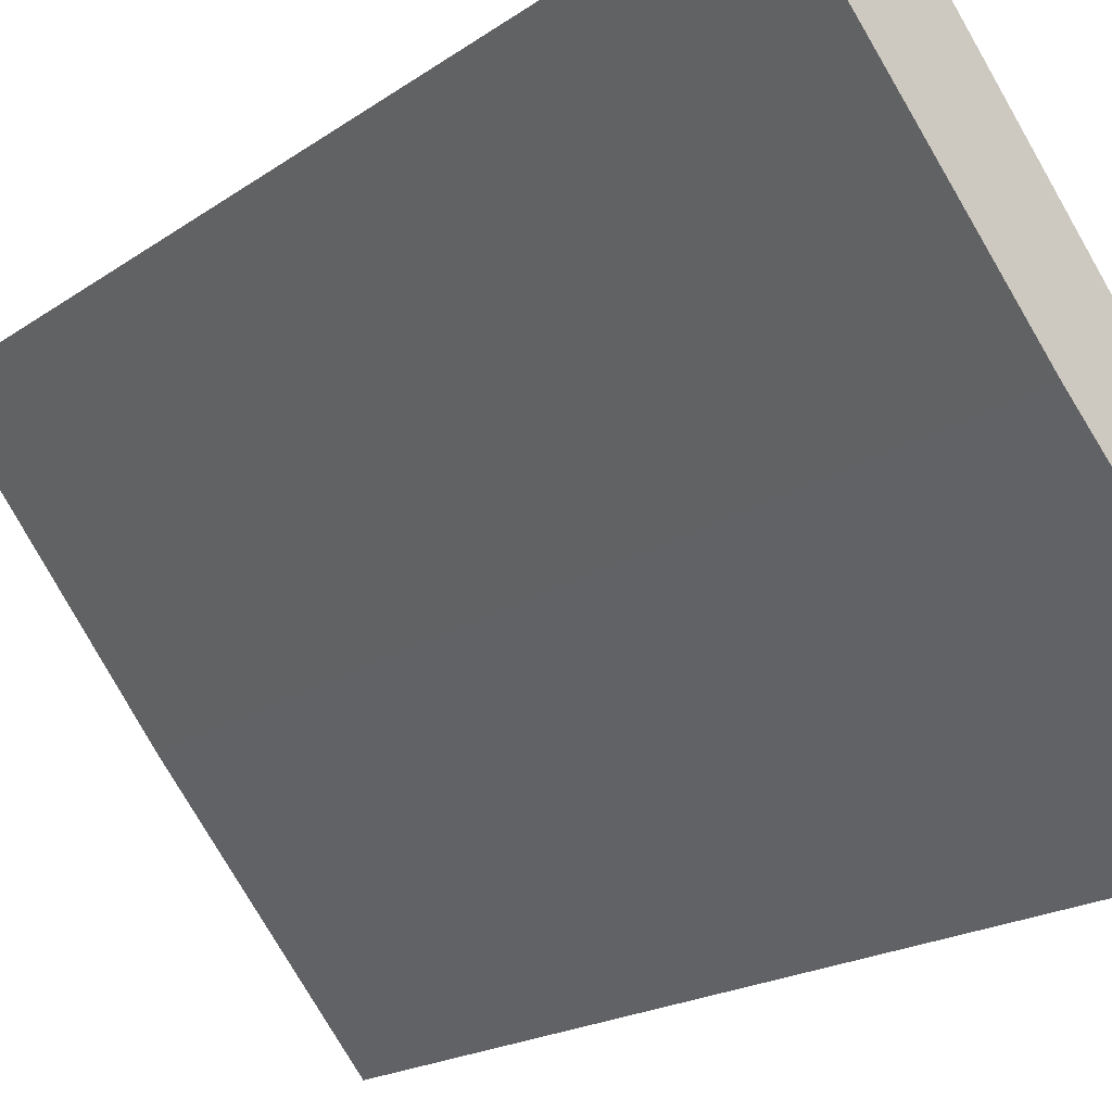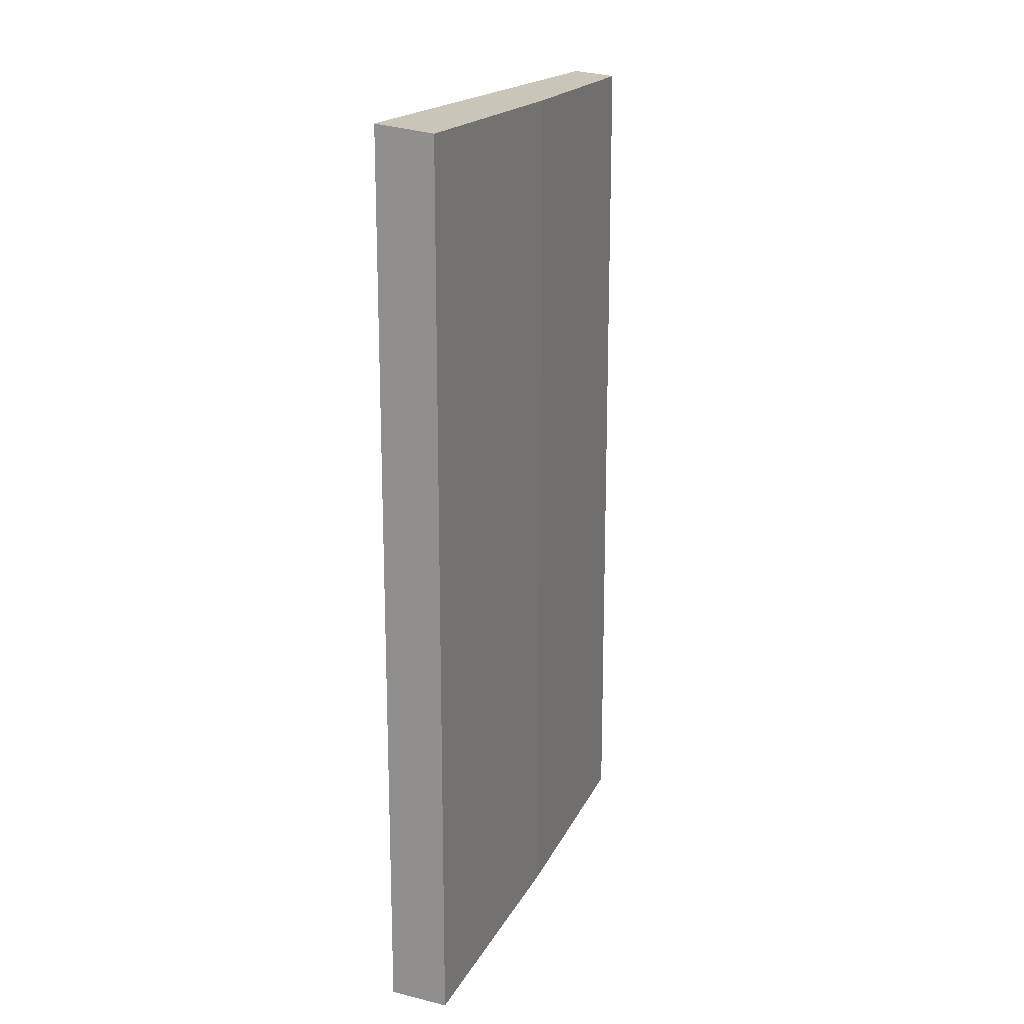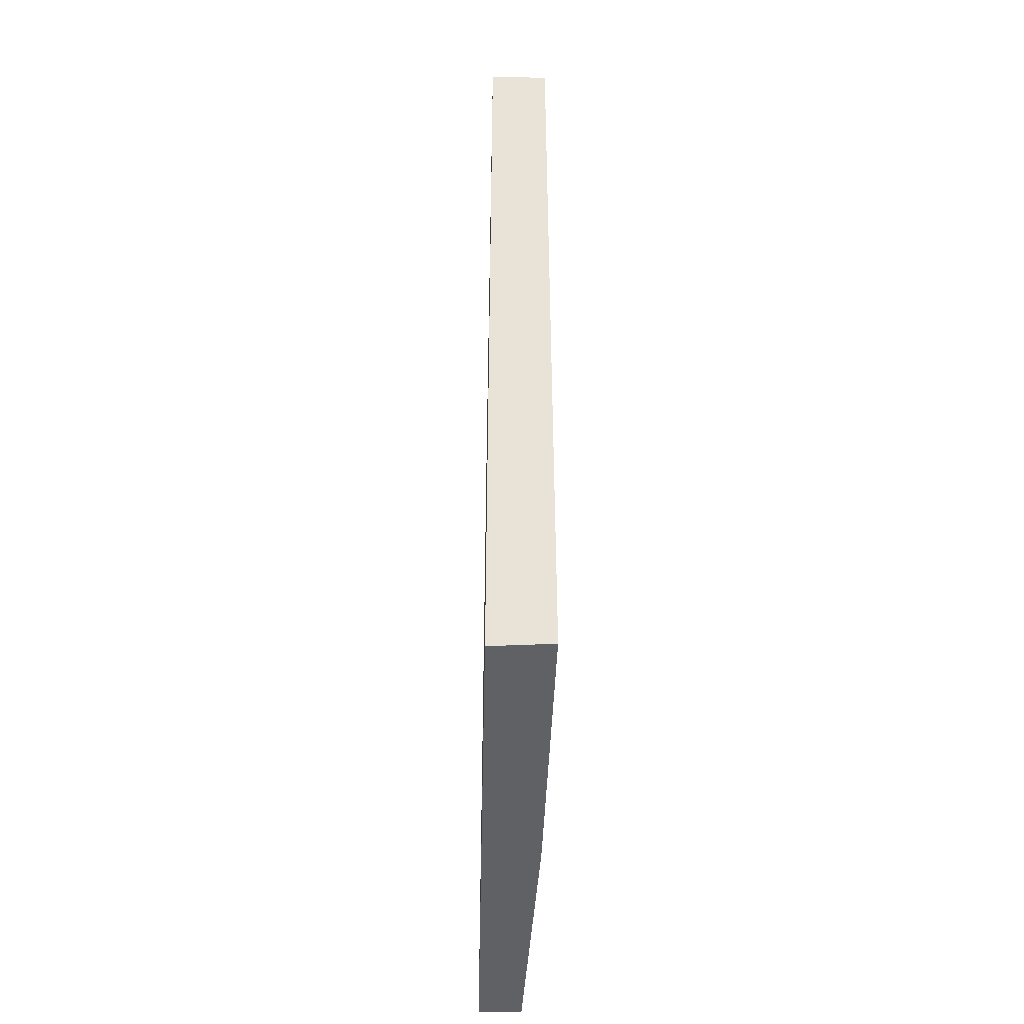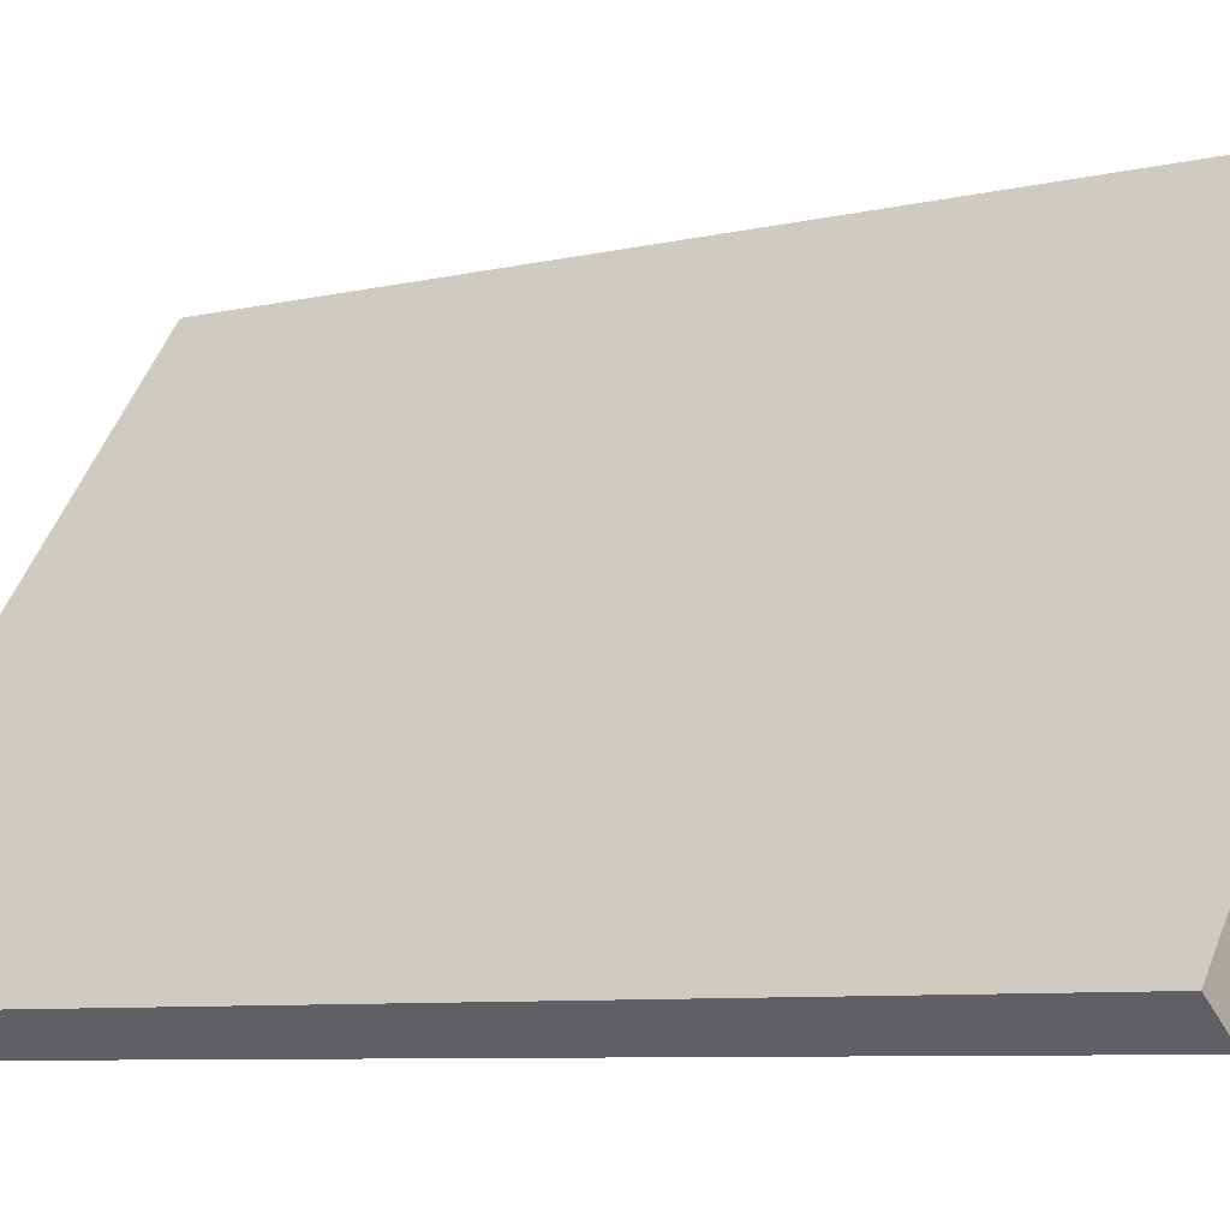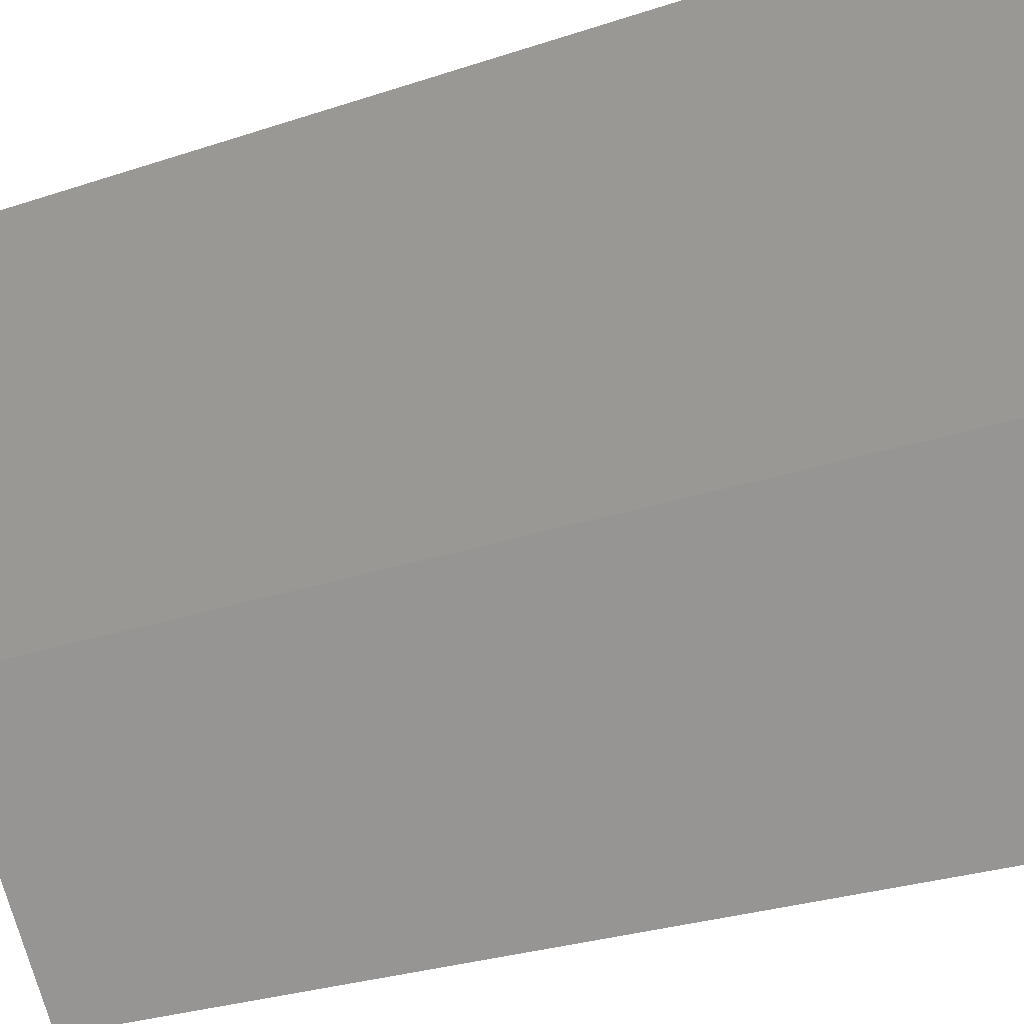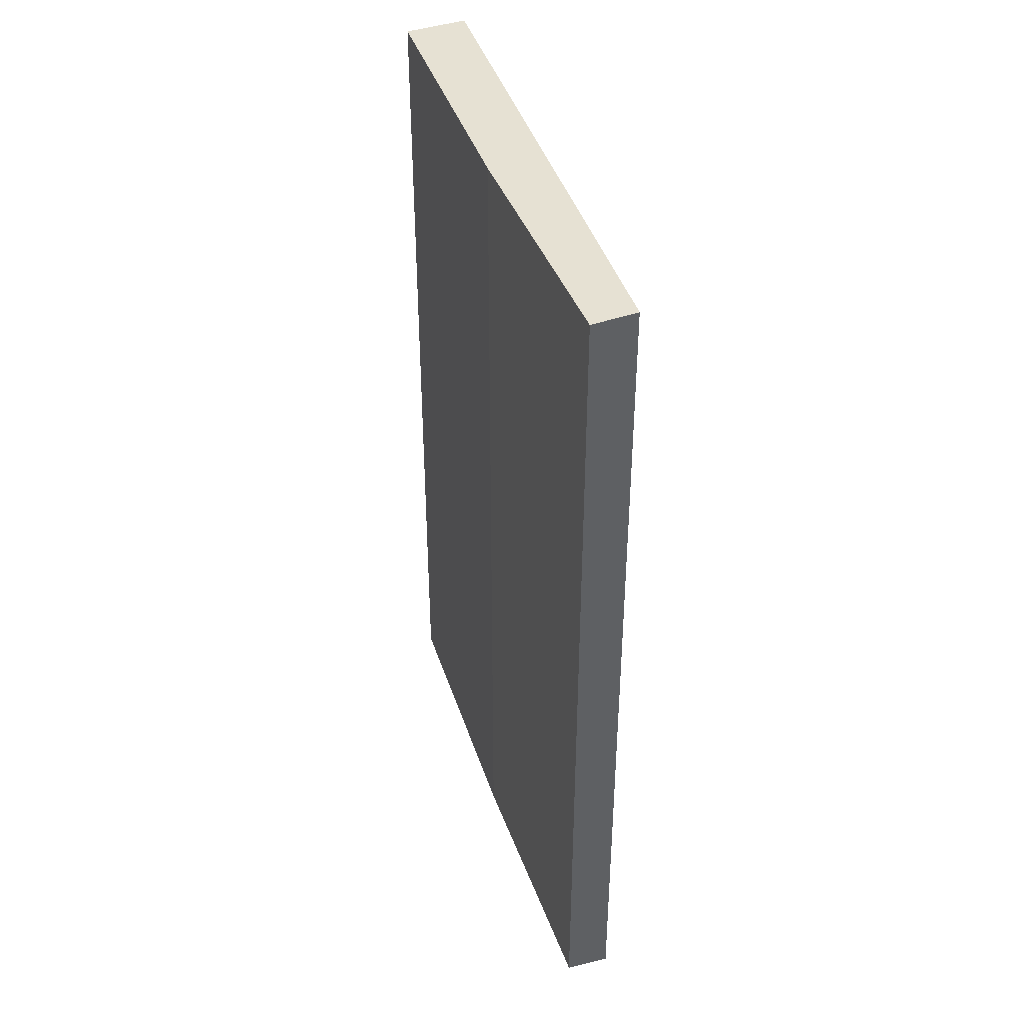
<metadata>
{"format":"obj","ext":"obj","renderer":"f3d","projection":"perspective","resolution":1024,"background":"white","views":[{"elev":-17.6,"azim":144.4,"up":"+Z"},{"elev":18.1,"azim":57.9,"up":"+Y"},{"elev":-46.4,"azim":35.7,"up":"+Y"},{"elev":-6.8,"azim":-53.5,"up":"+Z"},{"elev":-26.7,"azim":118.2,"up":"+Z"},{"elev":40.8,"azim":-159.5,"up":"+Y"}]}
</metadata>
<code>
v  0 18.95 1.16e-15
v  4.366 18.83 3.842
v  0.742 18.86 -0.557
v  7.058 18.95 9.39
v  8.134 18.82 8.696
v  4.366 -2.353e-16 3.842
v  8.134 -5.325e-16 8.696
v  0.742 3.411e-17 -0.557
v  0 0 0
v  7.058 -5.75e-16 9.39
g defaultobject
f 1 2 3
f 2 1 4
f 2 4 5
f 5 6 2
f 6 5 7
f 2 8 3
f 8 2 6
f 3 9 1
f 9 3 8
f 9 4 1
f 4 9 10
f 10 5 4
f 5 10 7
f 6 9 8
f 9 6 10
f 10 6 7

</code>
